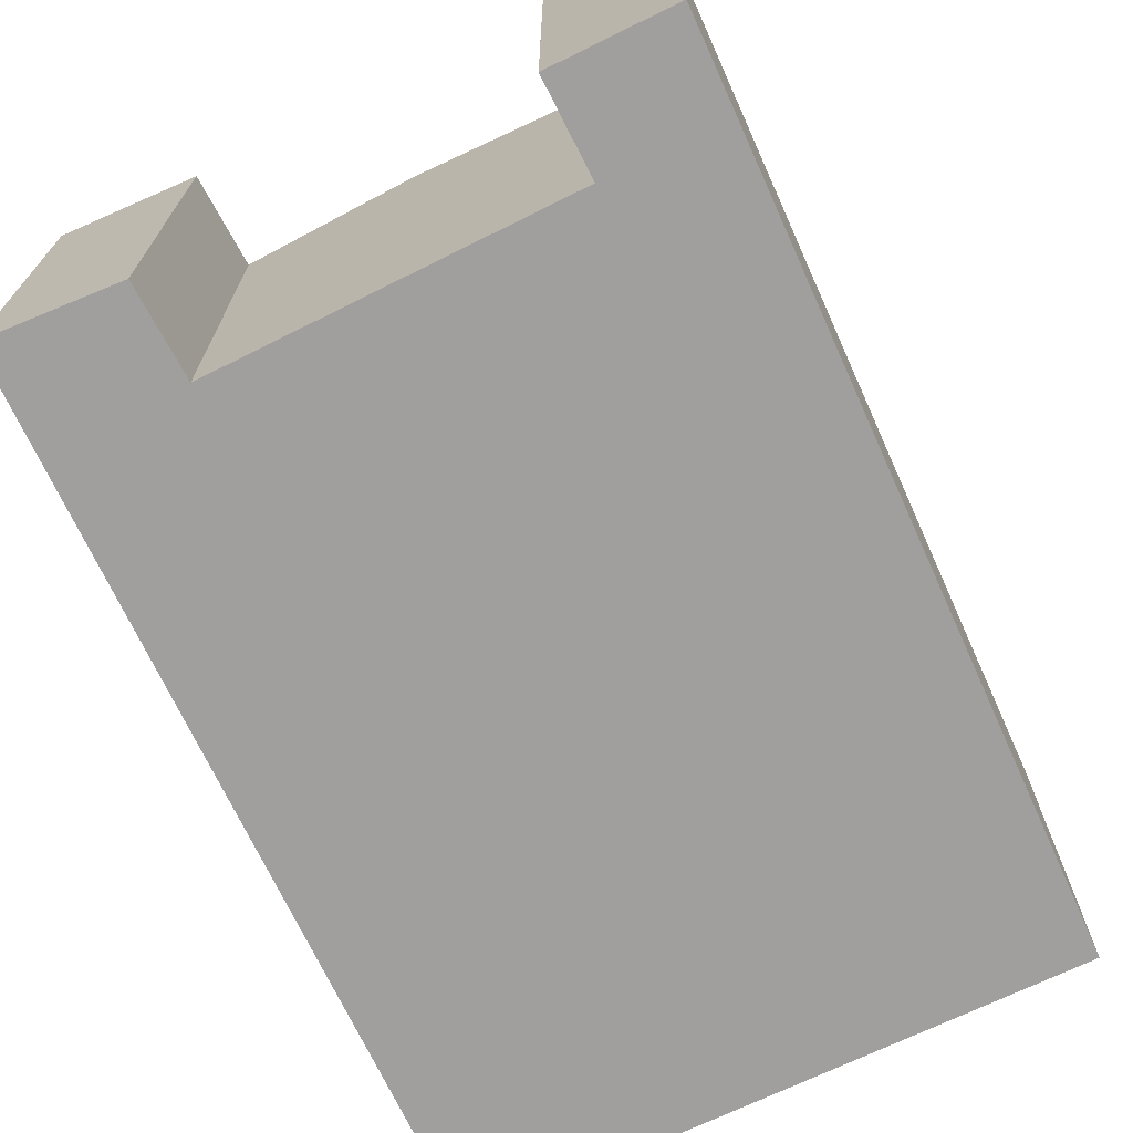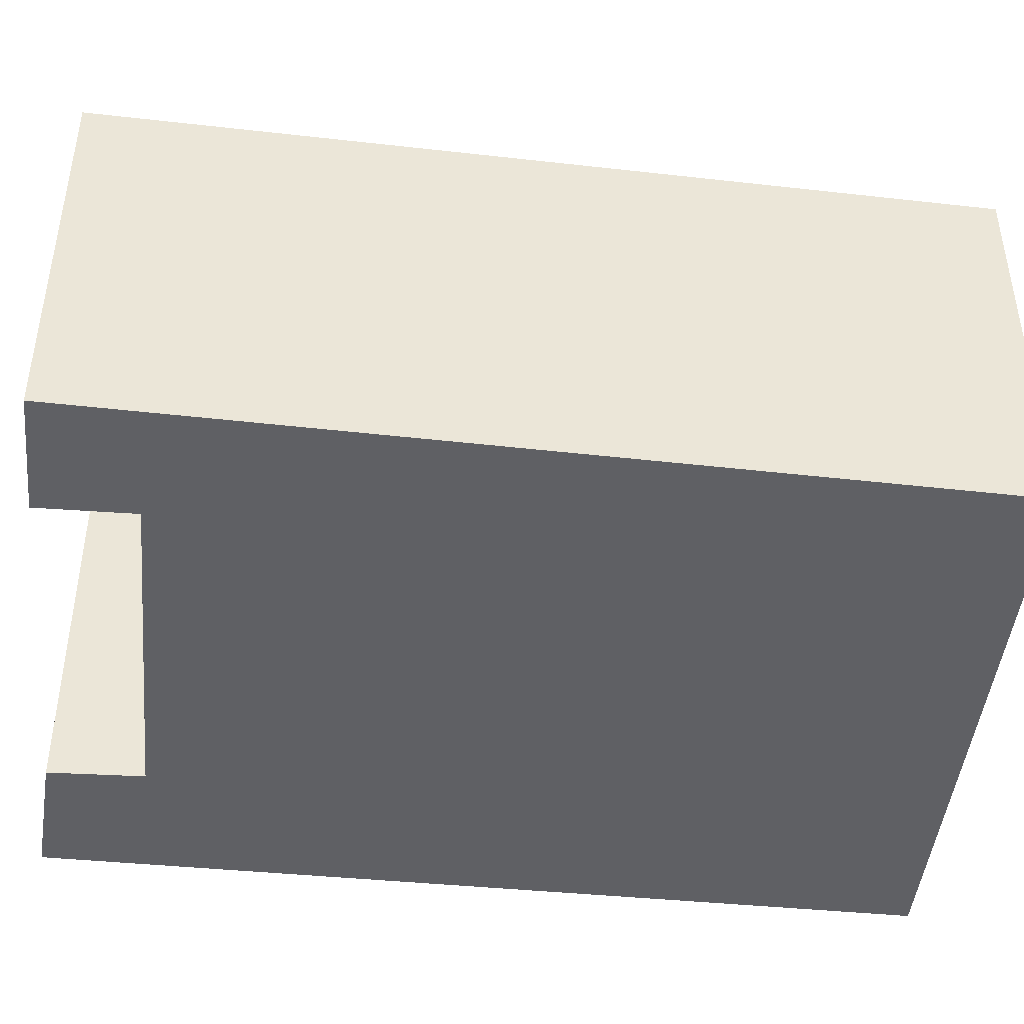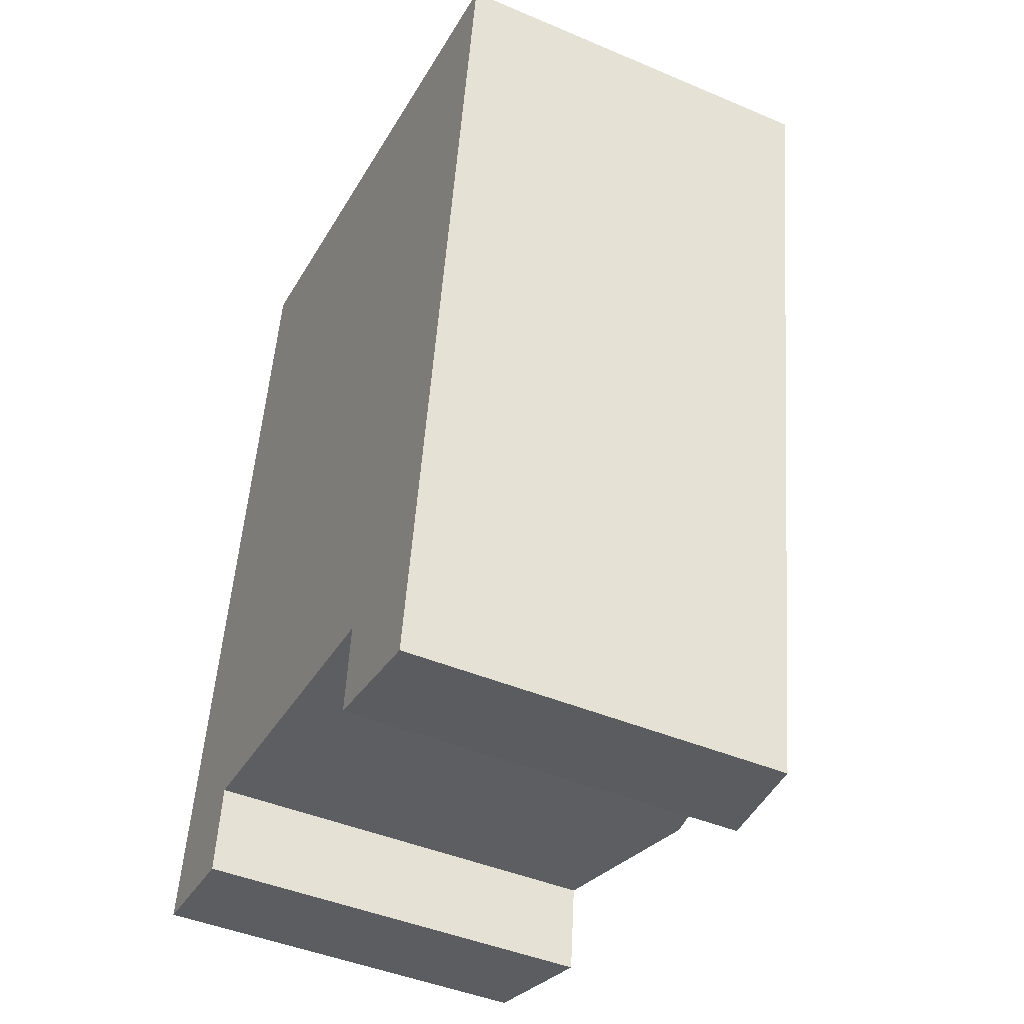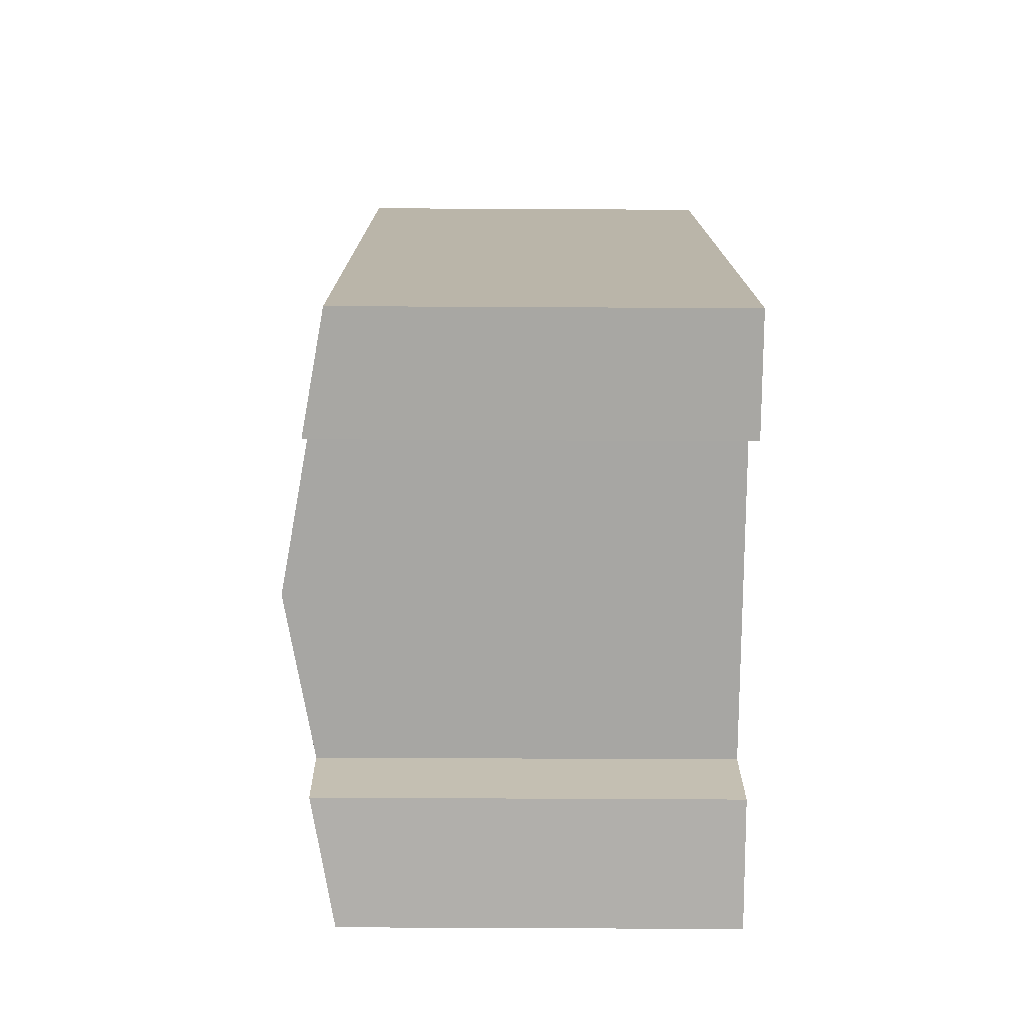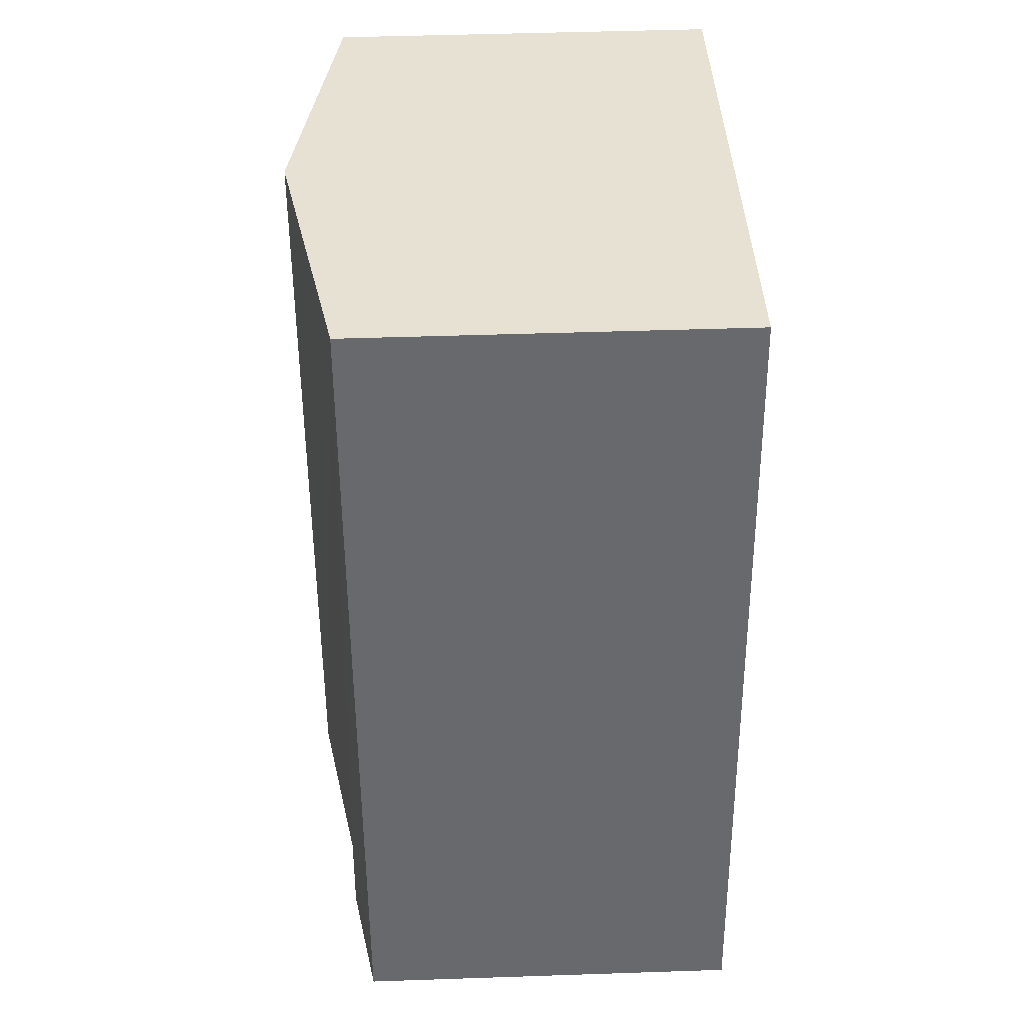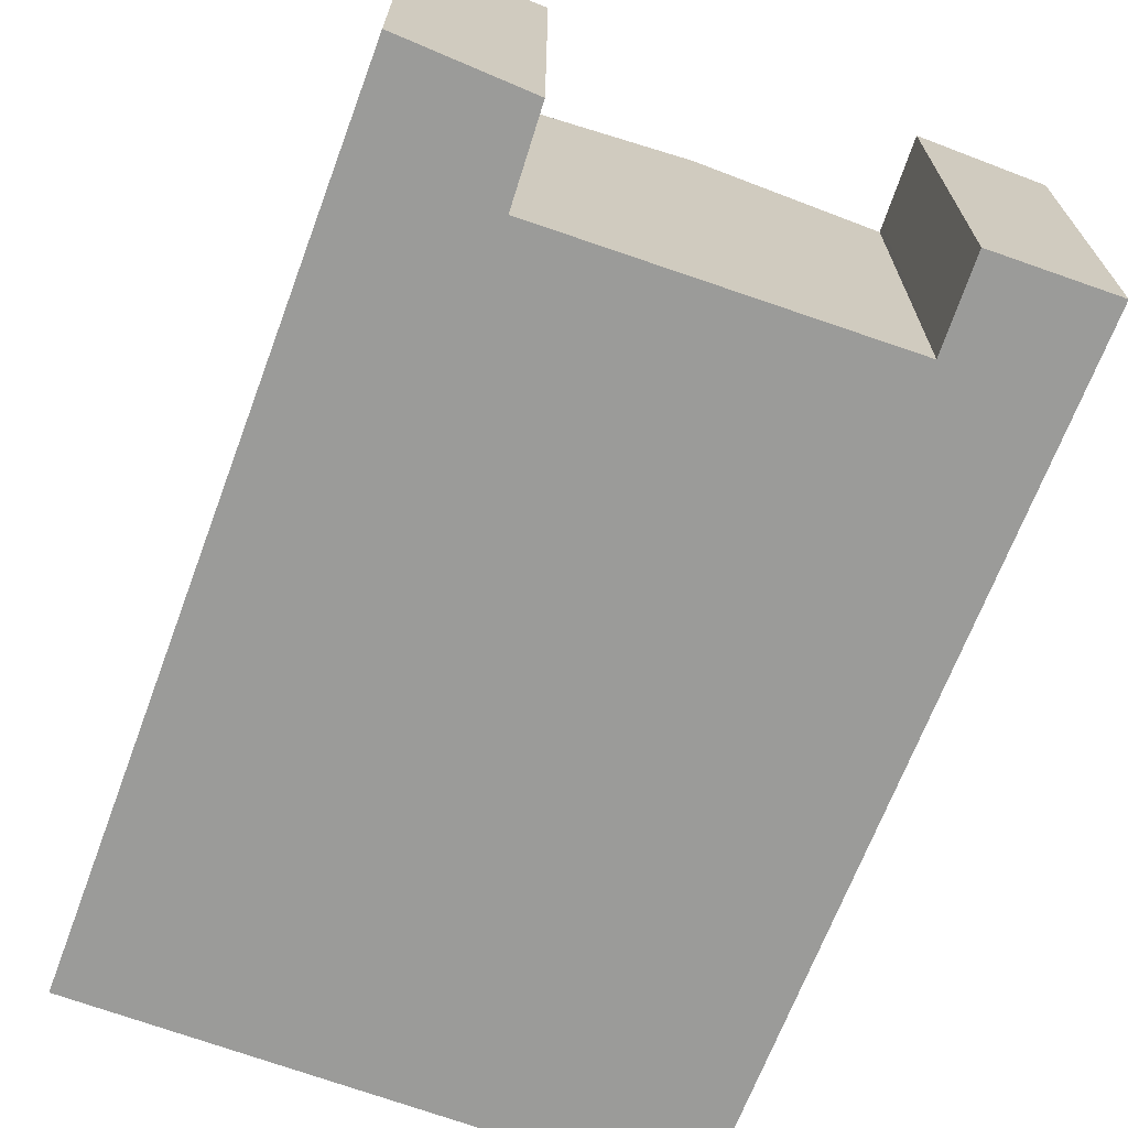
<metadata>
{"format":"obj","ext":"obj","renderer":"f3d","projection":"perspective","resolution":1024,"background":"white","views":[{"elev":-71.3,"azim":-145.9,"up":"+Y"},{"elev":-45.3,"azim":-87.6,"up":"+Y"},{"elev":-44.4,"azim":63.7,"up":"+Z"},{"elev":-66.5,"azim":-90.3,"up":"+Z"},{"elev":47.3,"azim":-92.2,"up":"+Z"},{"elev":-69.6,"azim":168.5,"up":"+Y"}]}
</metadata>
<code>
v  4.043 3.585 -0.541
v  5.263 3.385 -0.031
v  5.149 3.383 -0.769
v  6.284 3.408 6.566
v  4.114 3.594 0.142
v  4.126 3.595 0.258
v  2.681 3.857 0.45
v  3.81 3.857 6.938
v  0 3.397 2.08e-16
v  1.135 3.579 0.59
v  1.043 3.585 -0.146
v  1.143 3.579 0.655
v  0.129 3.397 0.741
v  1.274 3.397 7.319
v  0 0 0
v  1.274 -4.482e-16 7.319
v  0.129 -4.537e-17 0.741
v  4.043 3.313e-17 -0.541
v  4.126 -1.58e-17 0.258
v  4.114 -8.695e-18 0.142
v  3.81 -4.248e-16 6.938
v  6.284 -4.021e-16 6.566
v  5.263 1.898e-18 -0.031
v  5.149 4.709e-17 -0.769
v  1.143 -4.011e-17 0.655
v  1.043 8.94e-18 -0.146
v  1.135 -3.613e-17 0.59
v  2.681 -2.755e-17 0.45
g defaultobject
f 1 2 3
f 2 1 4
f 4 1 5
f 4 5 6
f 4 6 7
f 4 7 8
f 9 10 11
f 10 9 12
f 12 9 13
f 12 13 14
f 7 14 8
f 14 7 12
f 15 13 9
f 13 15 14
f 14 15 16
f 16 15 17
f 18 5 1
f 5 18 6
f 6 18 19
f 19 18 20
f 16 8 14
f 8 16 4
f 4 16 21
f 4 21 22
f 22 2 4
f 2 22 23
f 2 23 3
f 3 23 24
f 25 10 12
f 10 25 11
f 11 25 26
f 26 25 27
f 3 18 1
f 18 3 24
f 19 7 6
f 7 19 12
f 12 19 25
f 25 19 28
f 26 9 11
f 9 26 15
f 19 20 24
f 18 24 20
f 22 21 23
f 24 23 21
f 19 24 21
f 28 19 21
f 16 28 21
f 25 28 16
f 17 25 16
f 27 25 17
f 26 27 17
f 15 26 17

</code>
